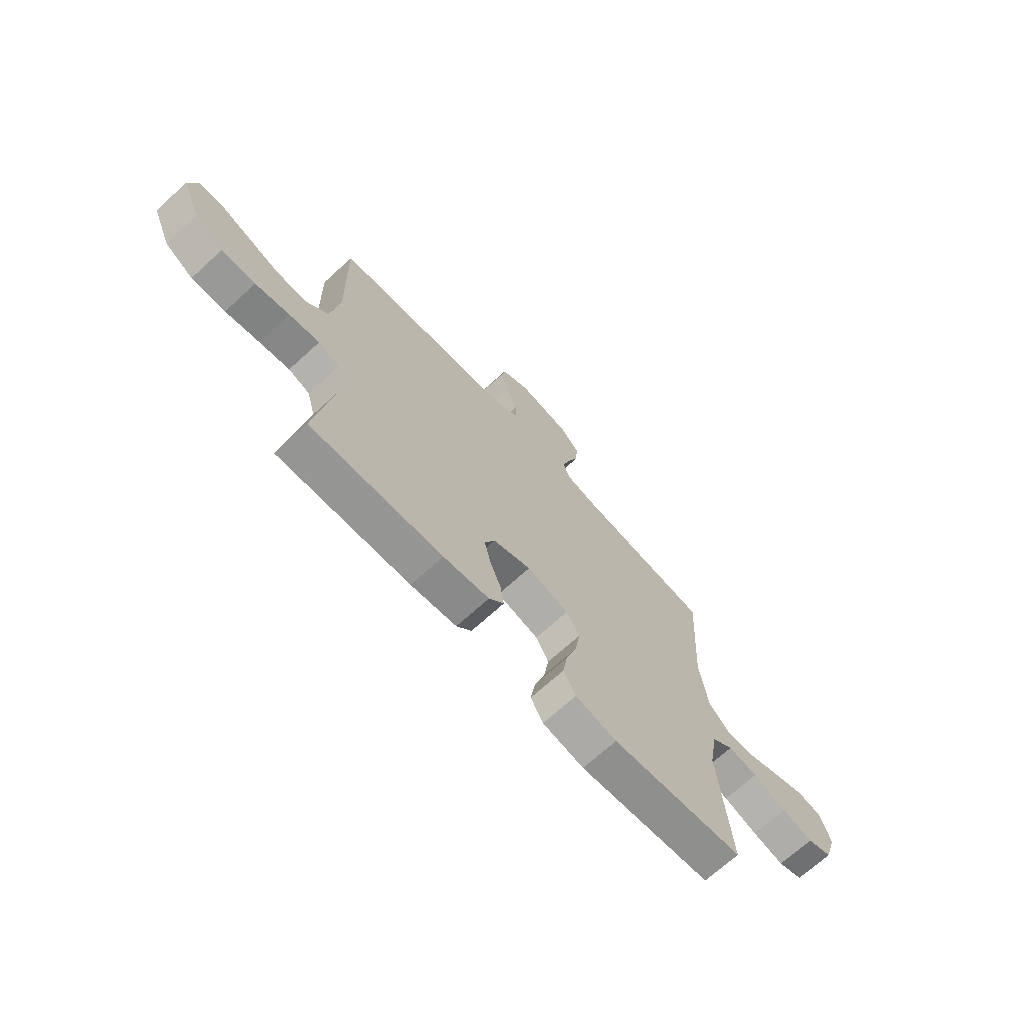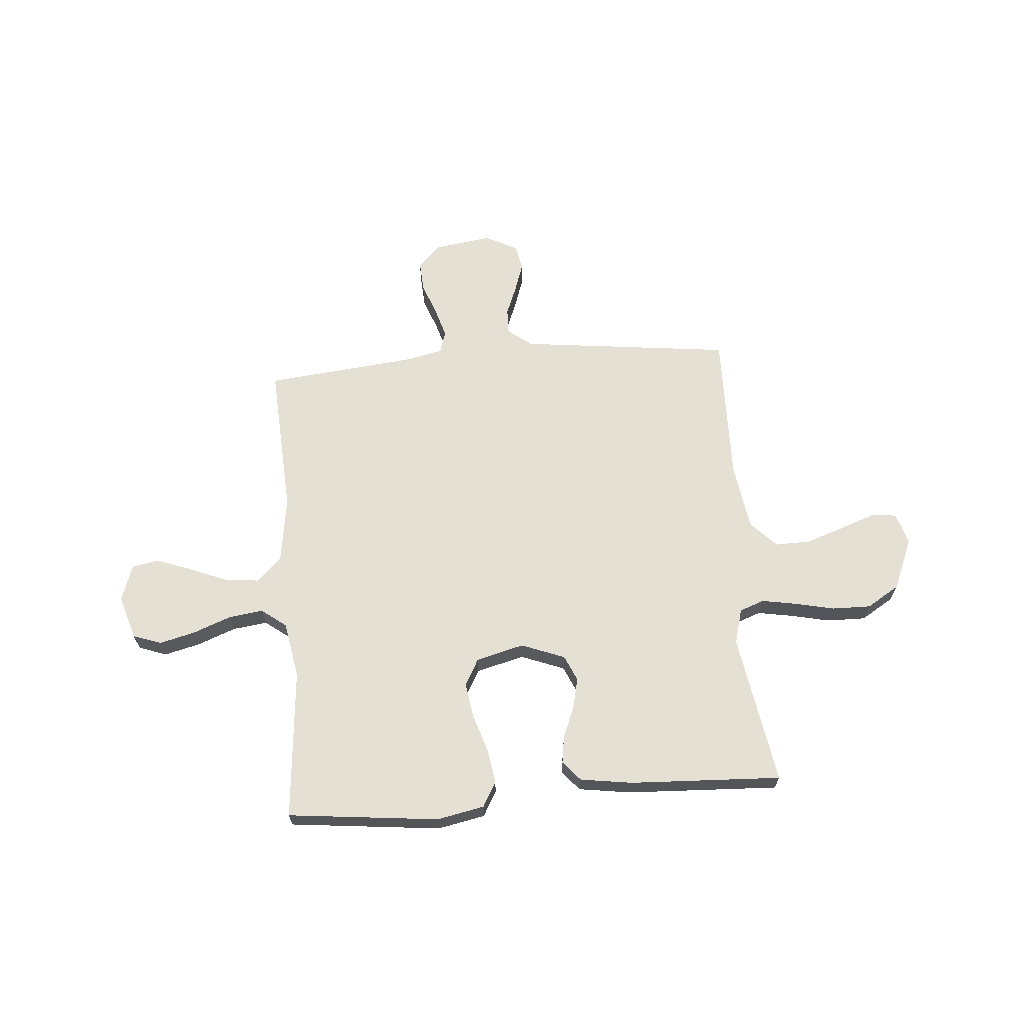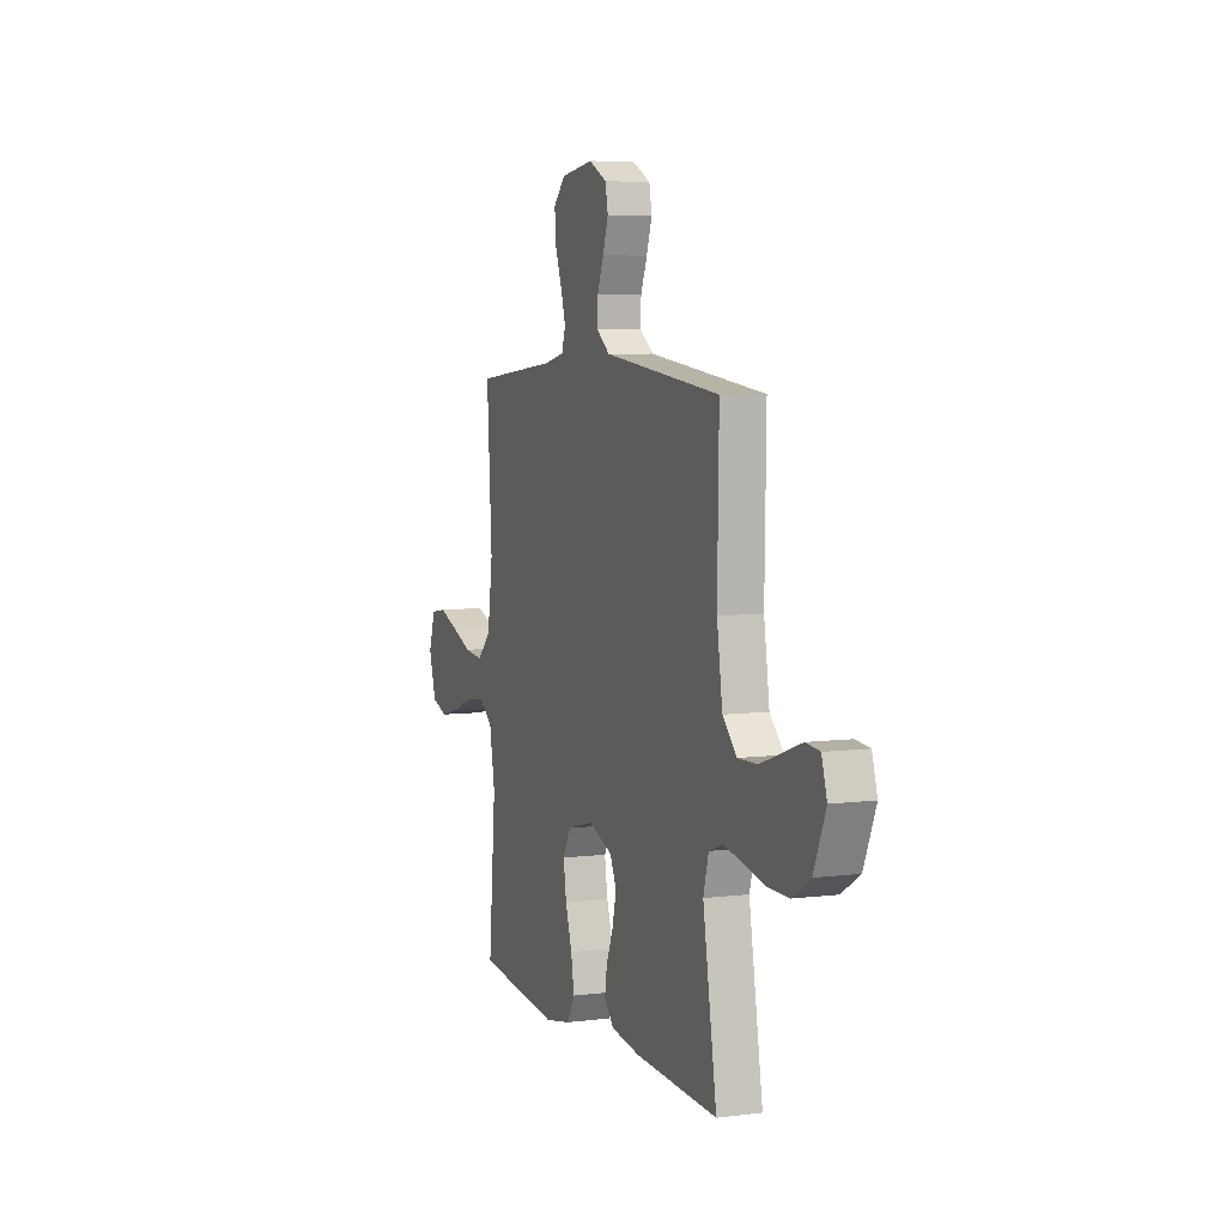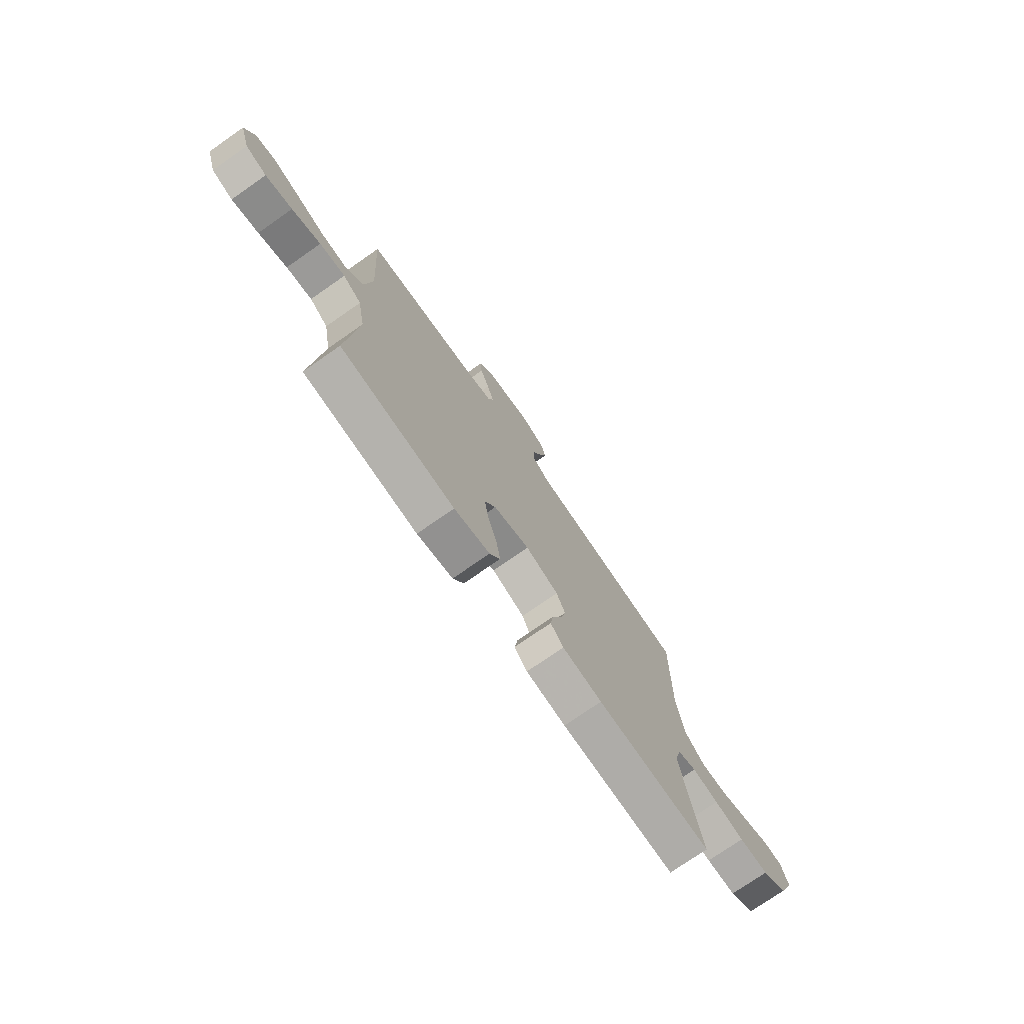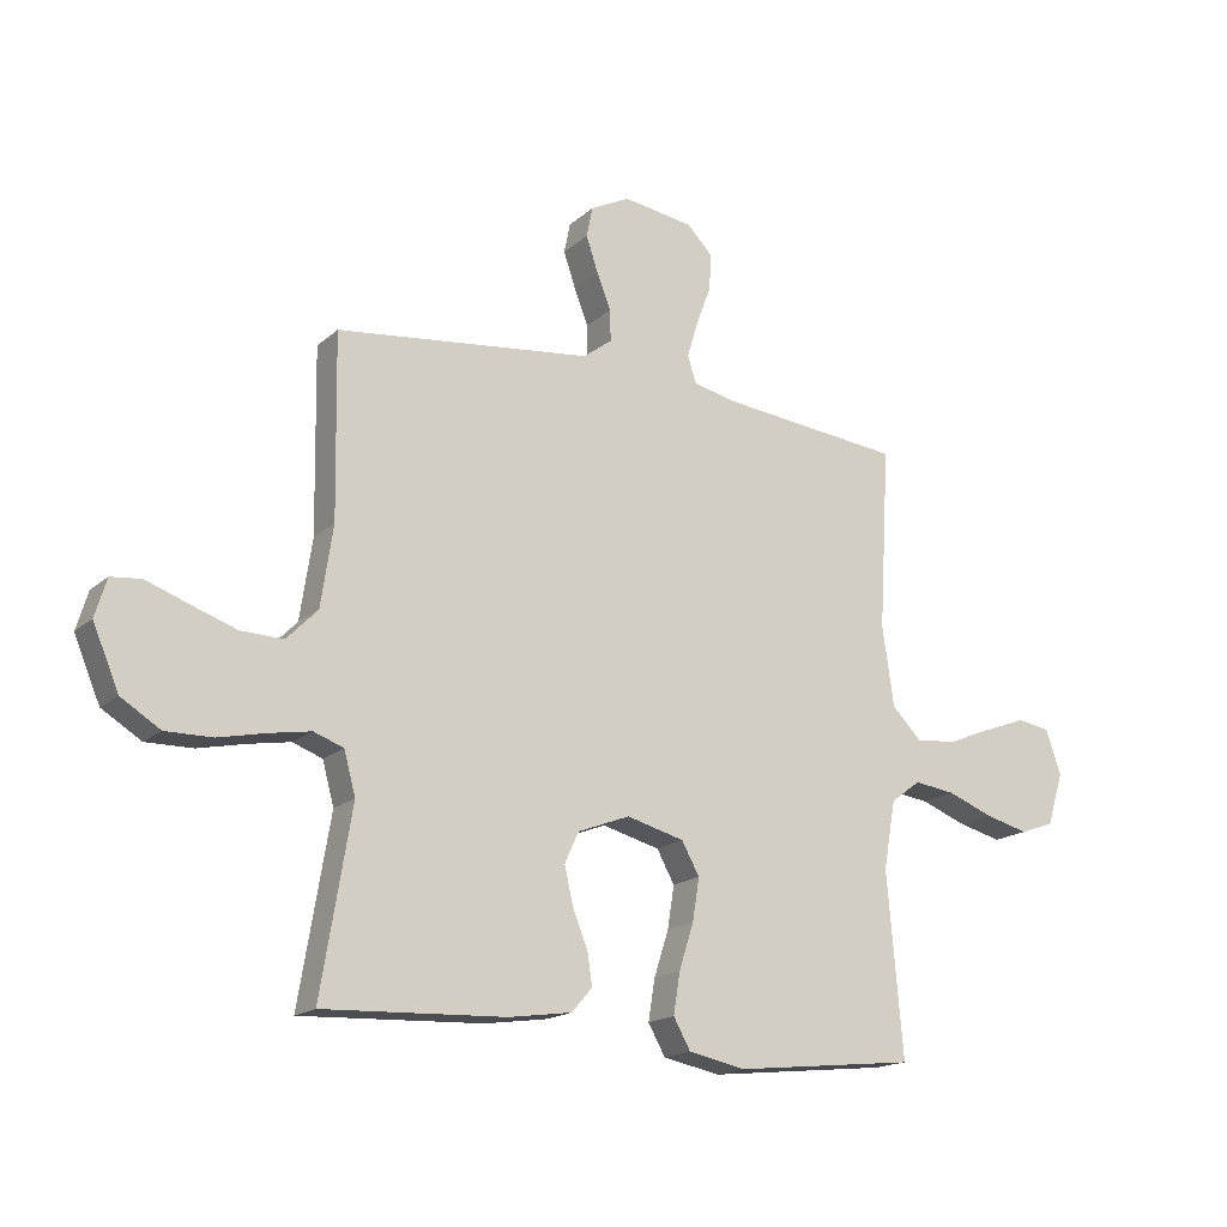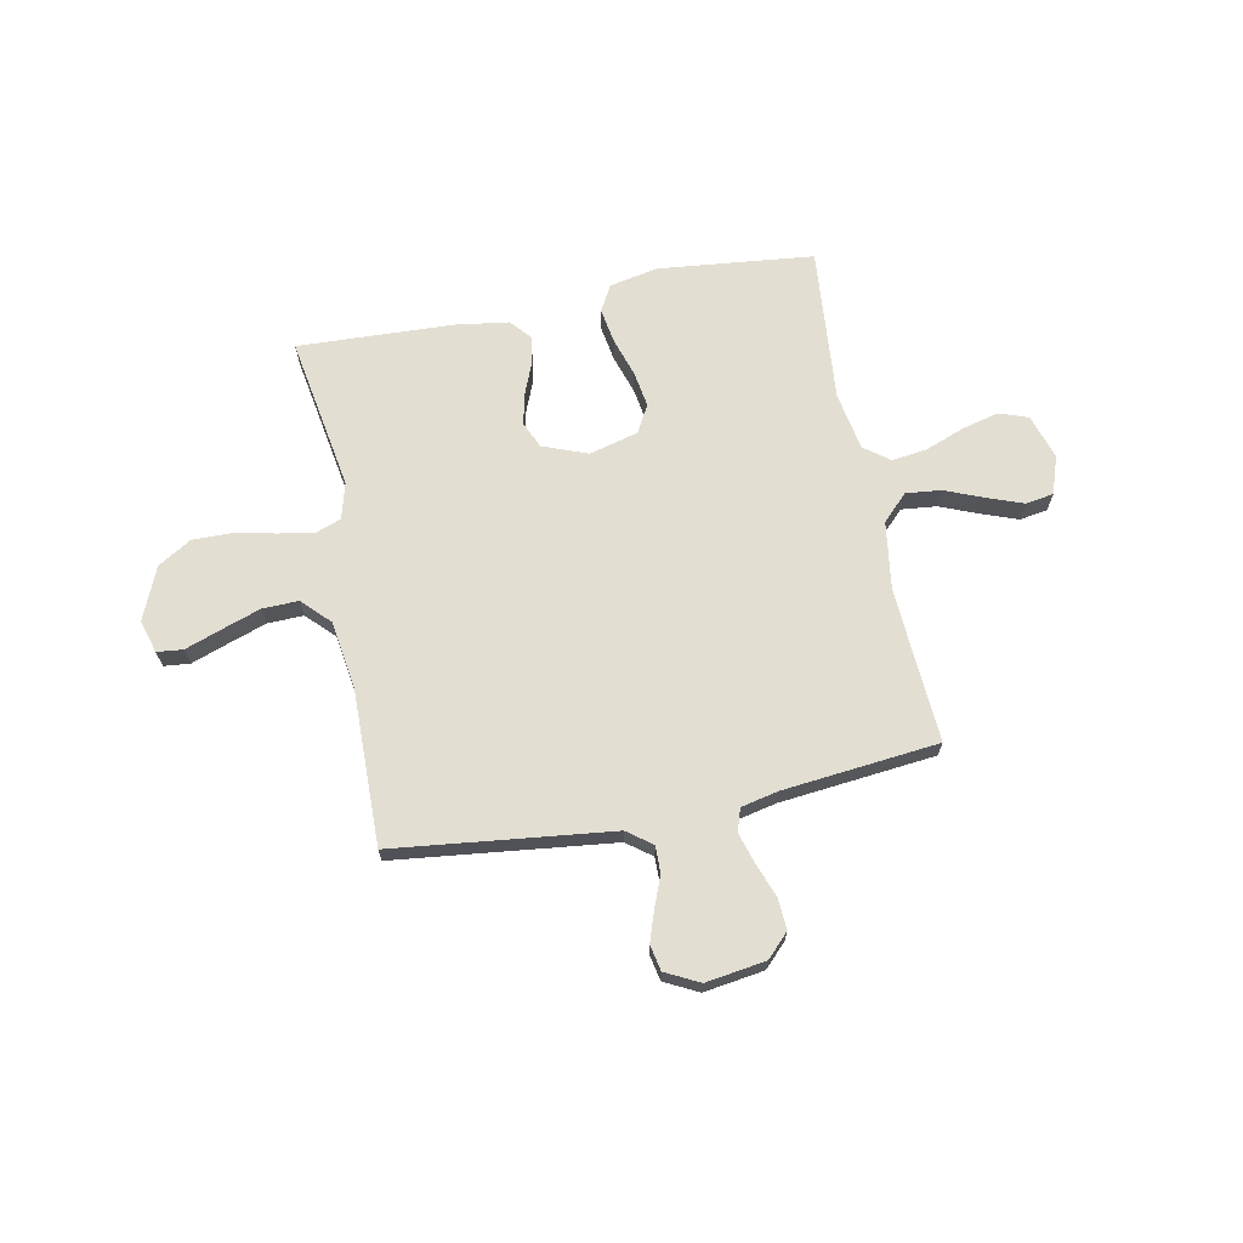
<metadata>
{"format":"obj","ext":"obj","renderer":"f3d","projection":"perspective","resolution":1024,"background":"white","views":[{"elev":-69.3,"azim":-47.5,"up":"+Z"},{"elev":65.6,"azim":175.5,"up":"+Y"},{"elev":6.2,"azim":-110.8,"up":"+Z"},{"elev":-75.1,"azim":124.9,"up":"+Z"},{"elev":-17.2,"azim":-31.3,"up":"+Z"},{"elev":67.9,"azim":-11.2,"up":"+Y"}]}
</metadata>
<code>
v 0.5 0.07 0.5
v 0.482 0.07 0.2
v 0.501 0.07 0.068
v 0.55 0.07 0.019
v 0.618 0.07 0.026
v 0.692 0.07 0.056
v 0.762 0.07 0.082
v 0.816 0.07 0.073
v 0.841 0.07 0
v 0.814 0.07 -0.087
v 0.758 0.07 -0.107
v 0.687 0.07 -0.089
v 0.611 0.07 -0.06
v 0.543 0.07 -0.051
v 0.494 0.07 -0.088
v 0.474 0.07 -0.2
v 0.5 0.07 -0.5
v 0.2 0.07 -0.532
v 0.106 0.07 -0.513
v 0.078 0.07 -0.463
v 0.089 0.07 -0.395
v 0.113 0.07 -0.32
v 0.124 0.07 -0.25
v 0.095 0.07 -0.197
v 0 0.07 -0.172
v -0.086 0.07 -0.205
v -0.109 0.07 -0.256
v -0.095 0.07 -0.317
v -0.07 0.07 -0.379
v -0.062 0.07 -0.433
v -0.096 0.07 -0.472
v -0.2 0.07 -0.487
v -0.5 0.07 -0.5
v -0.45 0.07 -0.2
v -0.469 0.07 -0.13
v -0.518 0.07 -0.112
v -0.587 0.07 -0.124
v -0.665 0.07 -0.141
v -0.742 0.07 -0.142
v -0.807 0.07 -0.102
v -0.85 0.07 0
v -0.831 0.07 0.063
v -0.781 0.07 0.068
v -0.711 0.07 0.043
v -0.636 0.07 0.017
v -0.566 0.07 0.015
v -0.515 0.07 0.067
v -0.495 0.07 0.2
v -0.5 0.07 0.5
v -0.2 0.07 0.535
v -0.079 0.07 0.549
v -0.031 0.07 0.585
v -0.032 0.07 0.637
v -0.055 0.07 0.695
v -0.075 0.07 0.754
v -0.065 0.07 0.804
v 0 0.07 0.837
v 0.116 0.07 0.82
v 0.159 0.07 0.776
v 0.155 0.07 0.716
v 0.131 0.07 0.651
v 0.113 0.07 0.591
v 0.127 0.07 0.547
v 0.2 0.07 0.531
v 0.5 0 0.5
v 0.482 0 0.2
v 0.501 0 0.068
v 0.55 0 0.019
v 0.618 0 0.026
v 0.692 0 0.056
v 0.762 0 0.082
v 0.816 0 0.073
v 0.841 0 0
v 0.814 0 -0.087
v 0.758 0 -0.107
v 0.687 0 -0.089
v 0.611 0 -0.06
v 0.543 0 -0.051
v 0.494 0 -0.088
v 0.474 0 -0.2
v 0.5 0 -0.5
v 0.2 0 -0.532
v 0.106 0 -0.513
v 0.078 0 -0.463
v 0.089 0 -0.395
v 0.113 0 -0.32
v 0.124 0 -0.25
v 0.095 0 -0.197
v 0 0 -0.172
v -0.086 0 -0.205
v -0.109 0 -0.256
v -0.095 0 -0.317
v -0.07 0 -0.379
v -0.062 0 -0.433
v -0.096 0 -0.472
v -0.2 0 -0.487
v -0.5 0 -0.5
v -0.45 0 -0.2
v -0.469 0 -0.13
v -0.518 0 -0.112
v -0.587 0 -0.124
v -0.665 0 -0.141
v -0.742 0 -0.142
v -0.807 0 -0.102
v -0.85 0 0
v -0.831 0 0.063
v -0.781 0 0.068
v -0.711 0 0.043
v -0.636 0 0.017
v -0.566 0 0.015
v -0.515 0 0.067
v -0.495 0 0.2
v -0.5 0 0.5
v -0.2 0 0.535
v -0.079 0 0.549
v -0.031 0 0.585
v -0.032 0 0.637
v -0.055 0 0.695
v -0.075 0 0.754
v -0.065 0 0.804
v 0 0 0.837
v 0.116 0 0.82
v 0.159 0 0.776
v 0.155 0 0.716
v 0.131 0 0.651
v 0.113 0 0.591
v 0.127 0 0.547
v 0.2 0 0.531
f 59 60 61
f 58 59 61
f 57 58 61
f 56 57 61
f 55 56 61
f 54 55 61
f 53 54 61
f 52 53 61 62
f 51 52 62 63
f 51 63 64
f 50 51 64
f 49 50 64
f 48 49 64
f 42 43 44
f 41 42 44
f 40 41 44
f 39 40 44
f 38 39 44
f 37 38 44
f 36 37 44 45
f 35 36 45 46
f 32 33 34
f 31 32 34
f 30 31 34
f 29 30 34
f 28 29 34
f 27 28 34 35
f 35 46 47
f 27 35 47
f 26 27 47
f 20 21 22
f 19 20 22
f 18 19 22
f 17 18 22
f 16 17 22
f 15 16 22 23
f 14 15 23 24
f 11 12 13
f 10 11 13
f 9 10 13
f 8 9 13
f 7 8 13
f 6 7 13
f 5 6 13
f 4 5 13 14
f 14 24 25
f 4 14 25
f 3 4 25
f 64 1 2
f 47 48 64
f 26 47 64
f 25 26 64
f 3 25 64
f 2 3 64
f 125 124 123
f 125 123 122
f 125 122 121
f 125 121 120
f 125 120 119
f 125 119 118
f 125 118 117
f 126 125 117 116
f 127 126 116 115
f 128 127 115
f 128 115 114
f 128 114 113
f 128 113 112
f 108 107 106
f 108 106 105
f 108 105 104
f 108 104 103
f 108 103 102
f 108 102 101
f 109 108 101 100
f 110 109 100 99
f 98 97 96
f 98 96 95
f 98 95 94
f 98 94 93
f 98 93 92
f 99 98 92 91
f 111 110 99
f 111 99 91
f 111 91 90
f 86 85 84
f 86 84 83
f 86 83 82
f 86 82 81
f 86 81 80
f 87 86 80 79
f 88 87 79 78
f 77 76 75
f 77 75 74
f 77 74 73
f 77 73 72
f 77 72 71
f 77 71 70
f 77 70 69
f 78 77 69 68
f 89 88 78
f 89 78 68
f 89 68 67
f 66 65 128
f 128 112 111
f 128 111 90
f 128 90 89
f 128 89 67
f 128 67 66
f 1 65 66 2
f 2 66 67 3
f 3 67 68 4
f 4 68 69 5
f 5 69 70 6
f 6 70 71 7
f 7 71 72 8
f 8 72 73 9
f 9 73 74 10
f 10 74 75 11
f 11 75 76 12
f 12 76 77 13
f 13 77 78 14
f 14 78 79 15
f 15 79 80 16
f 16 80 81 17
f 17 81 82 18
f 18 82 83 19
f 19 83 84 20
f 20 84 85 21
f 21 85 86 22
f 22 86 87 23
f 23 87 88 24
f 24 88 89 25
f 25 89 90 26
f 26 90 91 27
f 27 91 92 28
f 28 92 93 29
f 29 93 94 30
f 30 94 95 31
f 31 95 96 32
f 32 96 97 33
f 33 97 98 34
f 34 98 99 35
f 35 99 100 36
f 36 100 101 37
f 37 101 102 38
f 38 102 103 39
f 39 103 104 40
f 40 104 105 41
f 41 105 106 42
f 42 106 107 43
f 43 107 108 44
f 44 108 109 45
f 45 109 110 46
f 46 110 111 47
f 47 111 112 48
f 48 112 113 49
f 49 113 114 50
f 50 114 115 51
f 51 115 116 52
f 52 116 117 53
f 53 117 118 54
f 54 118 119 55
f 55 119 120 56
f 56 120 121 57
f 57 121 122 58
f 58 122 123 59
f 59 123 124 60
f 60 124 125 61
f 61 125 126 62
f 62 126 127 63
f 63 127 128 64
f 64 128 65 1

</code>
